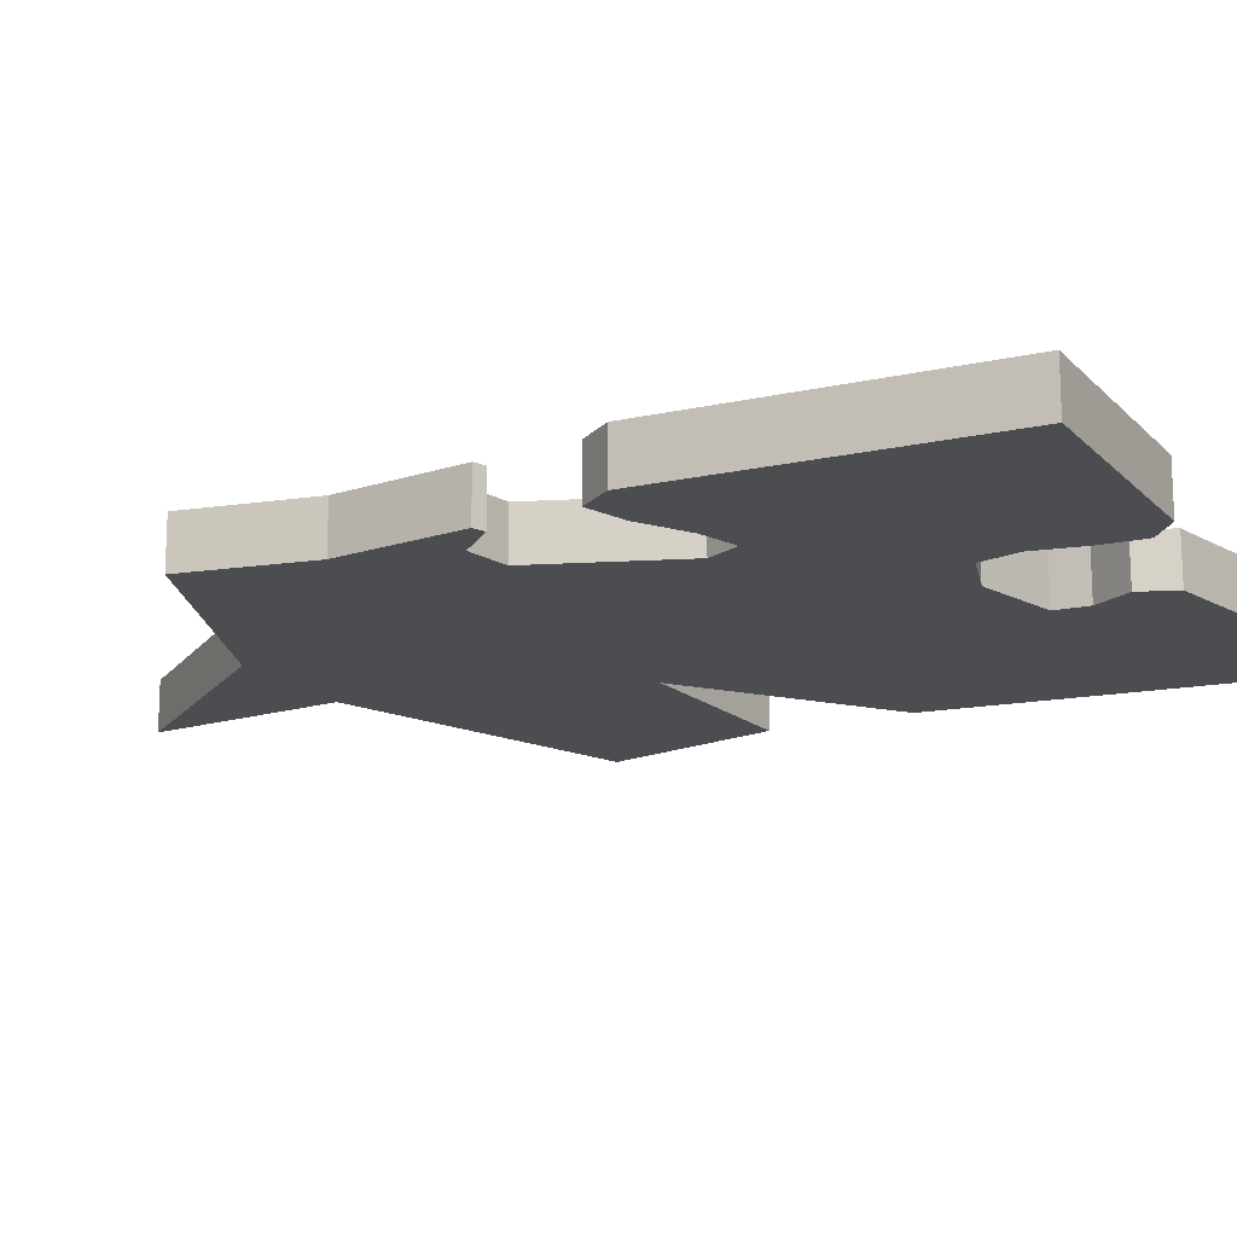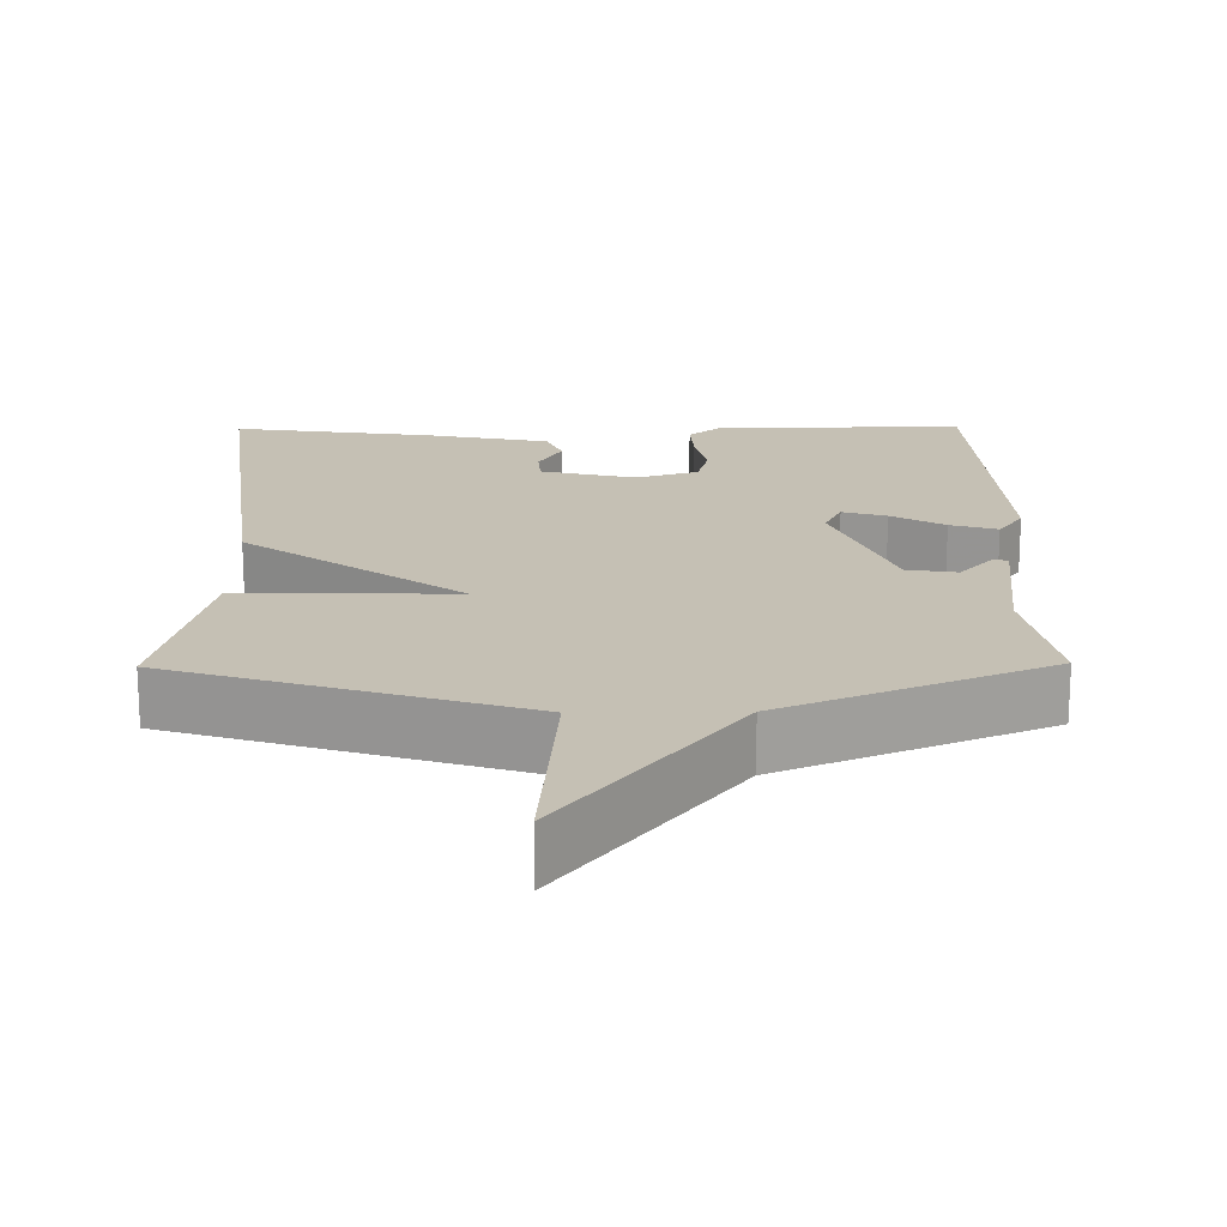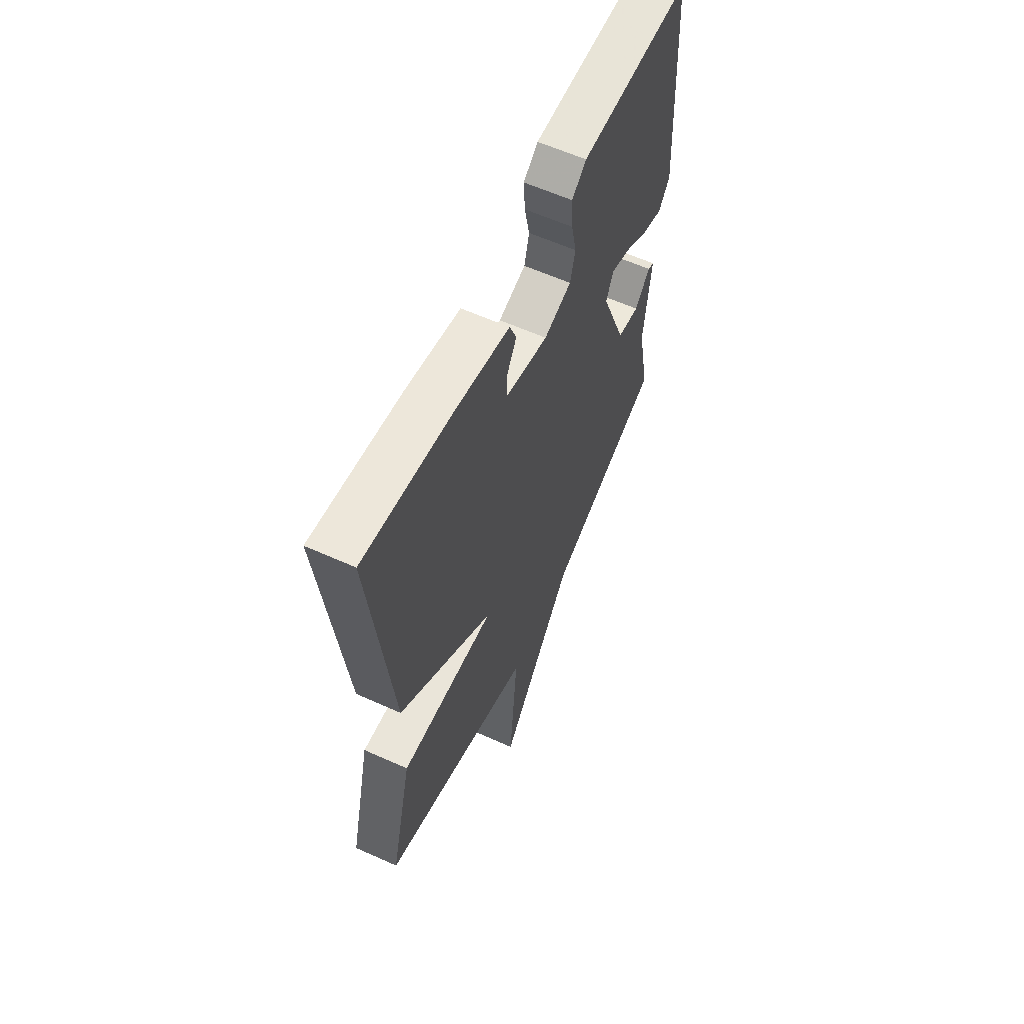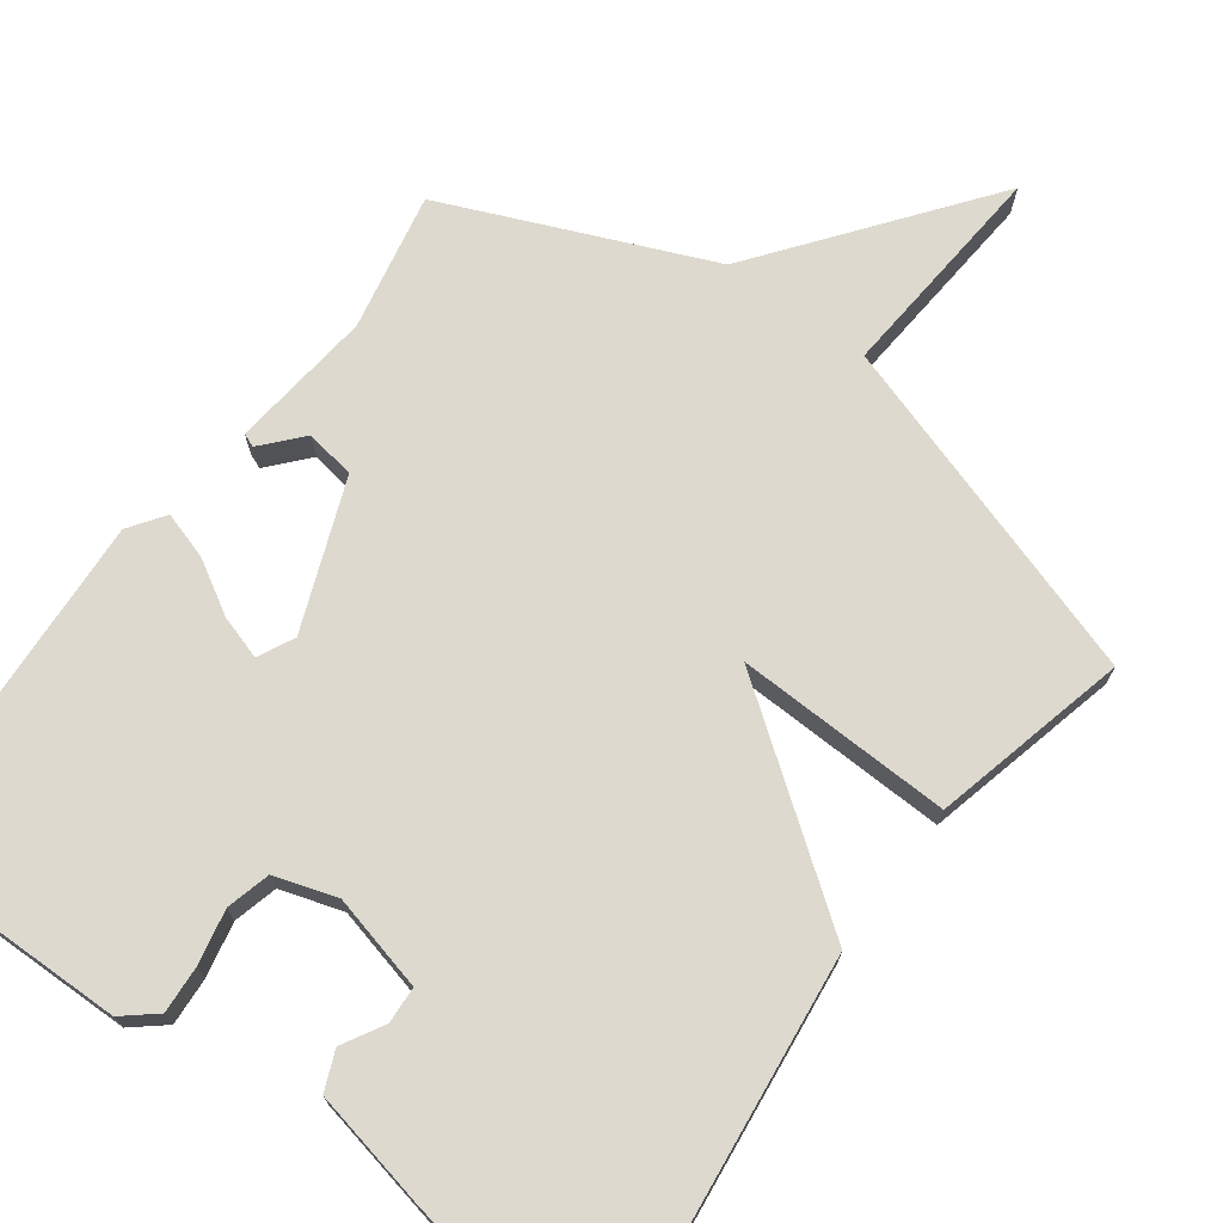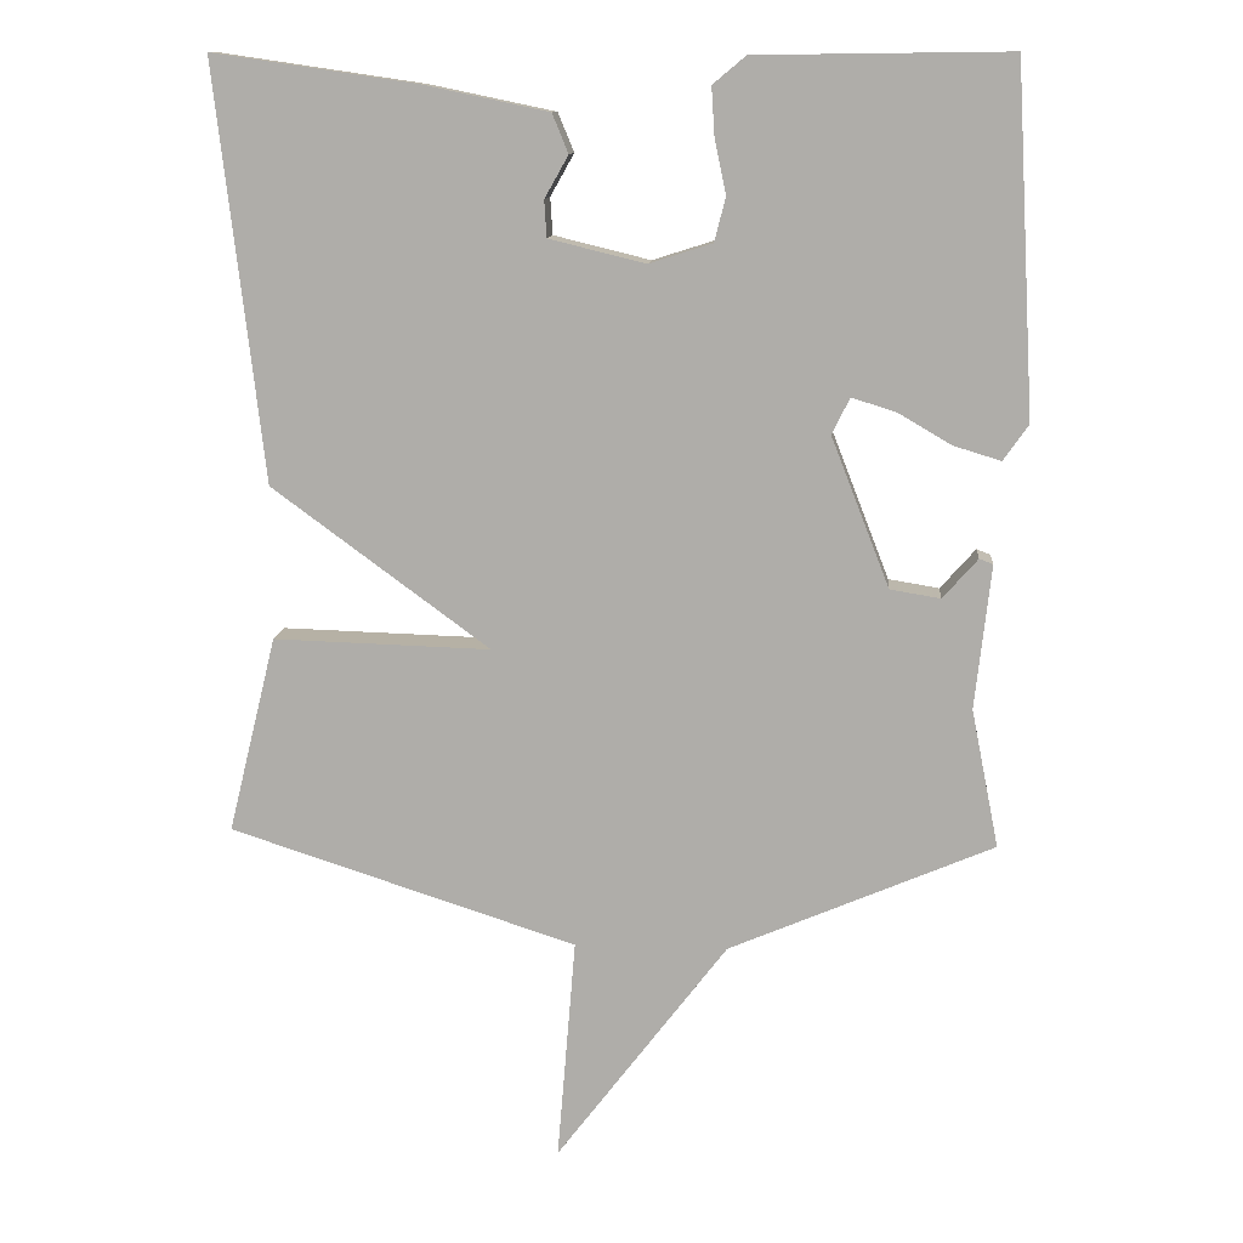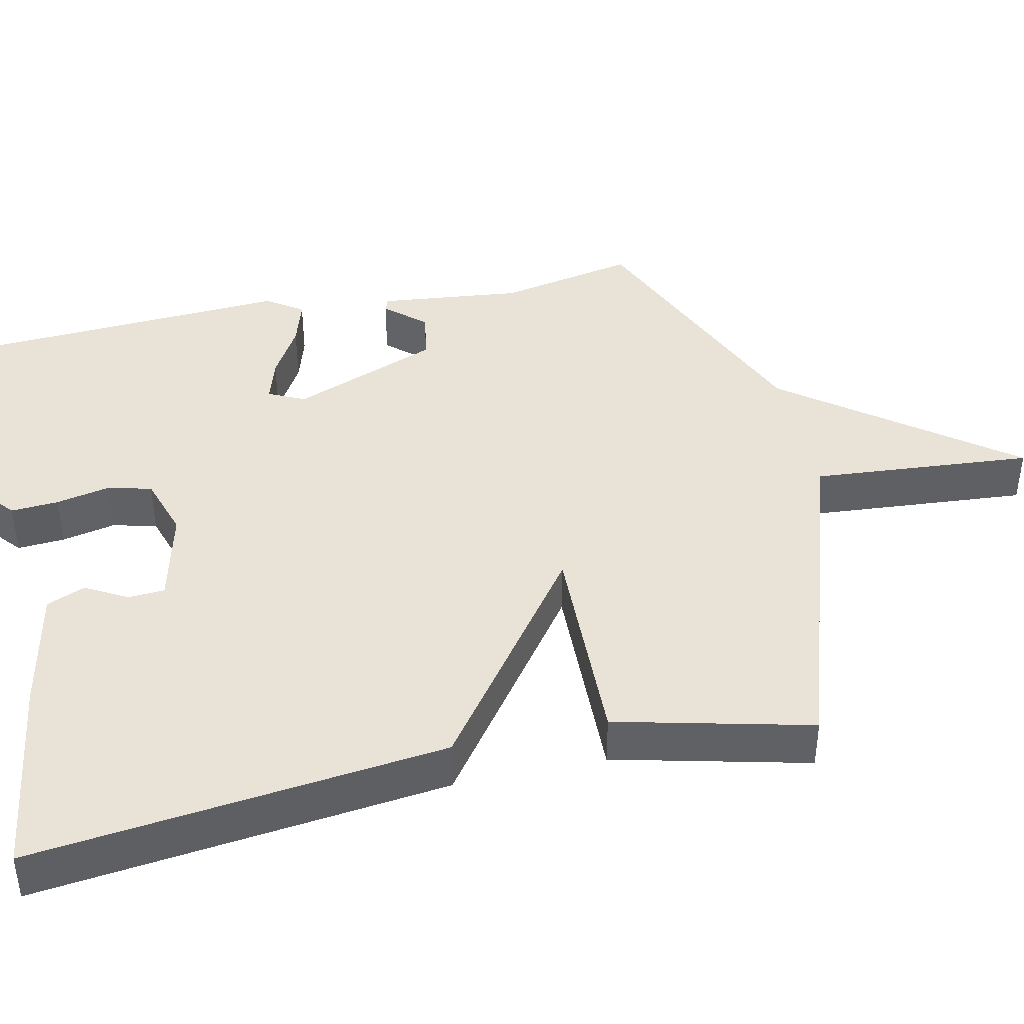
<metadata>
{"format":"obj","ext":"obj","renderer":"f3d","projection":"perspective","resolution":1024,"background":"white","views":[{"elev":-15.8,"azim":-61.5,"up":"+Y"},{"elev":18.3,"azim":179.3,"up":"+Y"},{"elev":60.6,"azim":114.7,"up":"+Z"},{"elev":71.7,"azim":36.4,"up":"+Y"},{"elev":11.6,"azim":-175.3,"up":"+Z"},{"elev":41.8,"azim":77.5,"up":"+Y"}]}
</metadata>
<code>
v -0.5 0.07 0.5
v -0.169 0.07 0.496
v -0.126 0.07 0.46
v -0.13 0.07 0.397
v -0.145 0.07 0.326
v -0.13 0.07 0.268
v -0.048 0.07 0.242
v 0.078 0.07 0.273
v 0.081 0.07 0.321
v 0.05 0.07 0.376
v 0.071 0.07 0.427
v 0.234 0.07 0.461
v 0.5 0.07 0.5
v 0.437 0.07 -0.043
v 0.153 0.07 -0.252
v 0.437 0.07 -0.243
v 0.5 0.07 -0.5
v 0.046 0.07 -0.647
v 0.07 0.07 -0.939
v -0.154 0.07 -0.647
v -0.5 0.07 -0.5
v -0.464 0.07 -0.319
v -0.485 0.07 -0.131
v -0.467 0.07 -0.124
v -0.421 0.07 -0.176
v -0.355 0.07 -0.165
v -0.279 0.07 0.03
v -0.302 0.07 0.078
v -0.36 0.07 0.06
v -0.43 0.07 0.019
v -0.492 0.07 0
v -0.525 0.07 0.047
v -0.5 0 0.5
v -0.169 0 0.496
v -0.126 0 0.46
v -0.13 0 0.397
v -0.145 0 0.326
v -0.13 0 0.268
v -0.048 0 0.242
v 0.078 0 0.273
v 0.081 0 0.321
v 0.05 0 0.376
v 0.071 0 0.427
v 0.234 0 0.461
v 0.5 0 0.5
v 0.437 0 -0.043
v 0.153 0 -0.252
v 0.437 0 -0.243
v 0.5 0 -0.5
v 0.046 0 -0.647
v 0.07 0 -0.939
v -0.154 0 -0.647
v -0.5 0 -0.5
v -0.464 0 -0.319
v -0.485 0 -0.131
v -0.467 0 -0.124
v -0.421 0 -0.176
v -0.355 0 -0.165
v -0.279 0 0.03
v -0.302 0 0.078
v -0.36 0 0.06
v -0.43 0 0.019
v -0.492 0 0
v -0.525 0 0.047
f 3 4 5
f 2 3 5
f 1 2 5
f 32 1 5
f 31 32 5
f 30 31 5
f 29 30 5
f 28 29 5 6
f 27 28 6 7
f 26 27 7 8
f 22 23 24 25
f 22 25 26
f 21 22 26
f 20 21 26
f 18 19 20 26
f 15 16 17 18
f 15 18 26 8
f 12 13 14
f 11 12 14
f 10 11 14
f 9 10 14
f 8 9 14 15
f 37 36 35
f 37 35 34
f 37 34 33
f 37 33 64
f 37 64 63
f 37 63 62
f 37 62 61
f 38 37 61 60
f 39 38 60 59
f 40 39 59 58
f 57 56 55 54
f 58 57 54
f 58 54 53
f 58 53 52
f 58 52 51 50
f 50 49 48 47
f 40 58 50 47
f 46 45 44
f 46 44 43
f 46 43 42
f 46 42 41
f 47 46 41 40
f 1 33 34 2
f 2 34 35 3
f 3 35 36 4
f 4 36 37 5
f 5 37 38 6
f 6 38 39 7
f 7 39 40 8
f 8 40 41 9
f 9 41 42 10
f 10 42 43 11
f 11 43 44 12
f 12 44 45 13
f 13 45 46 14
f 14 46 47 15
f 15 47 48 16
f 16 48 49 17
f 17 49 50 18
f 18 50 51 19
f 19 51 52 20
f 20 52 53 21
f 21 53 54 22
f 22 54 55 23
f 23 55 56 24
f 24 56 57 25
f 25 57 58 26
f 26 58 59 27
f 27 59 60 28
f 28 60 61 29
f 29 61 62 30
f 30 62 63 31
f 31 63 64 32
f 32 64 33 1

</code>
